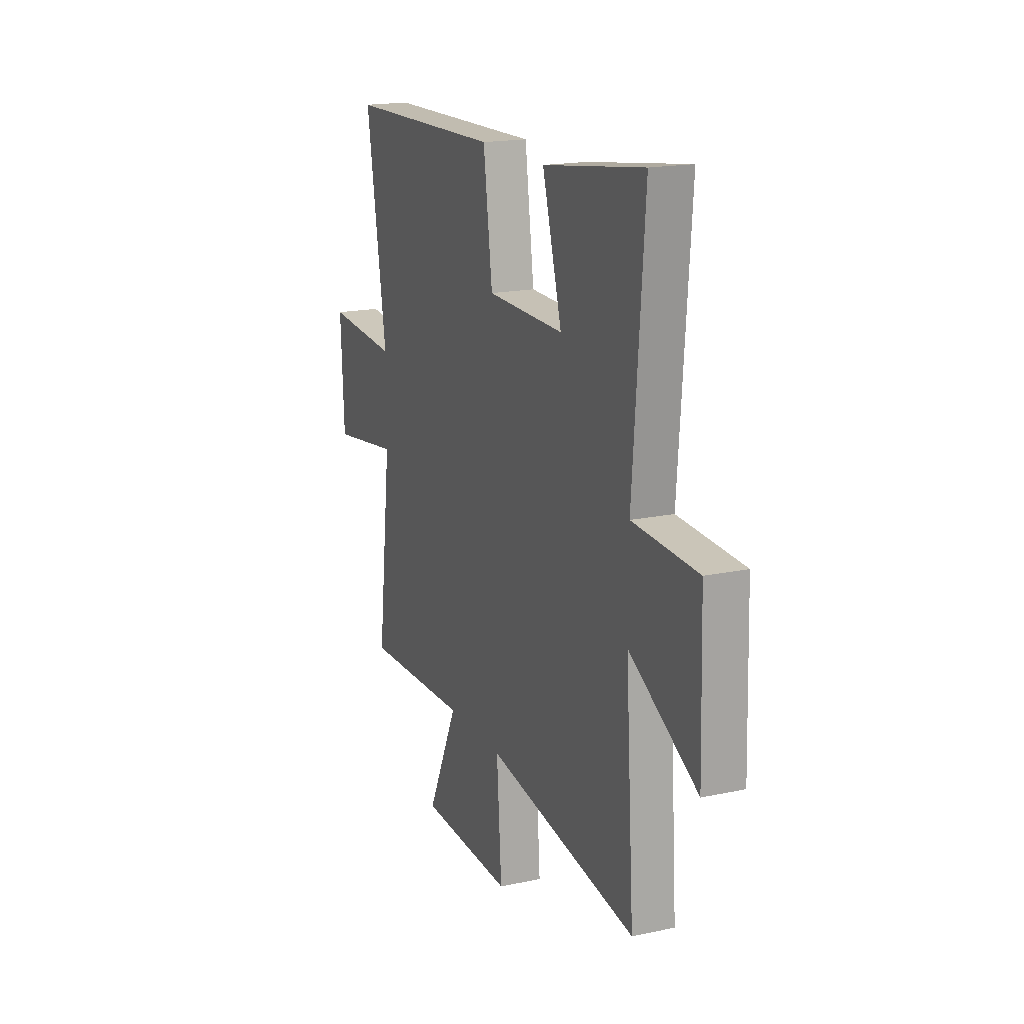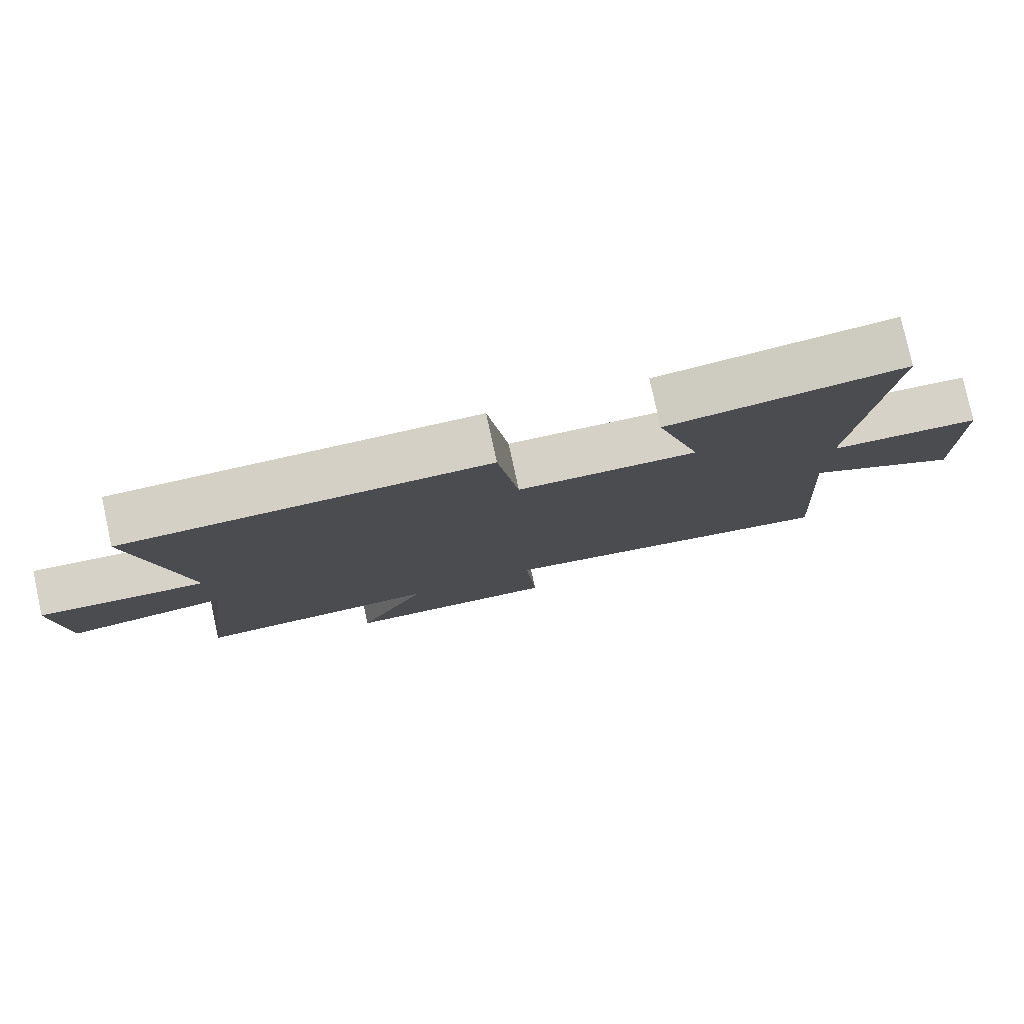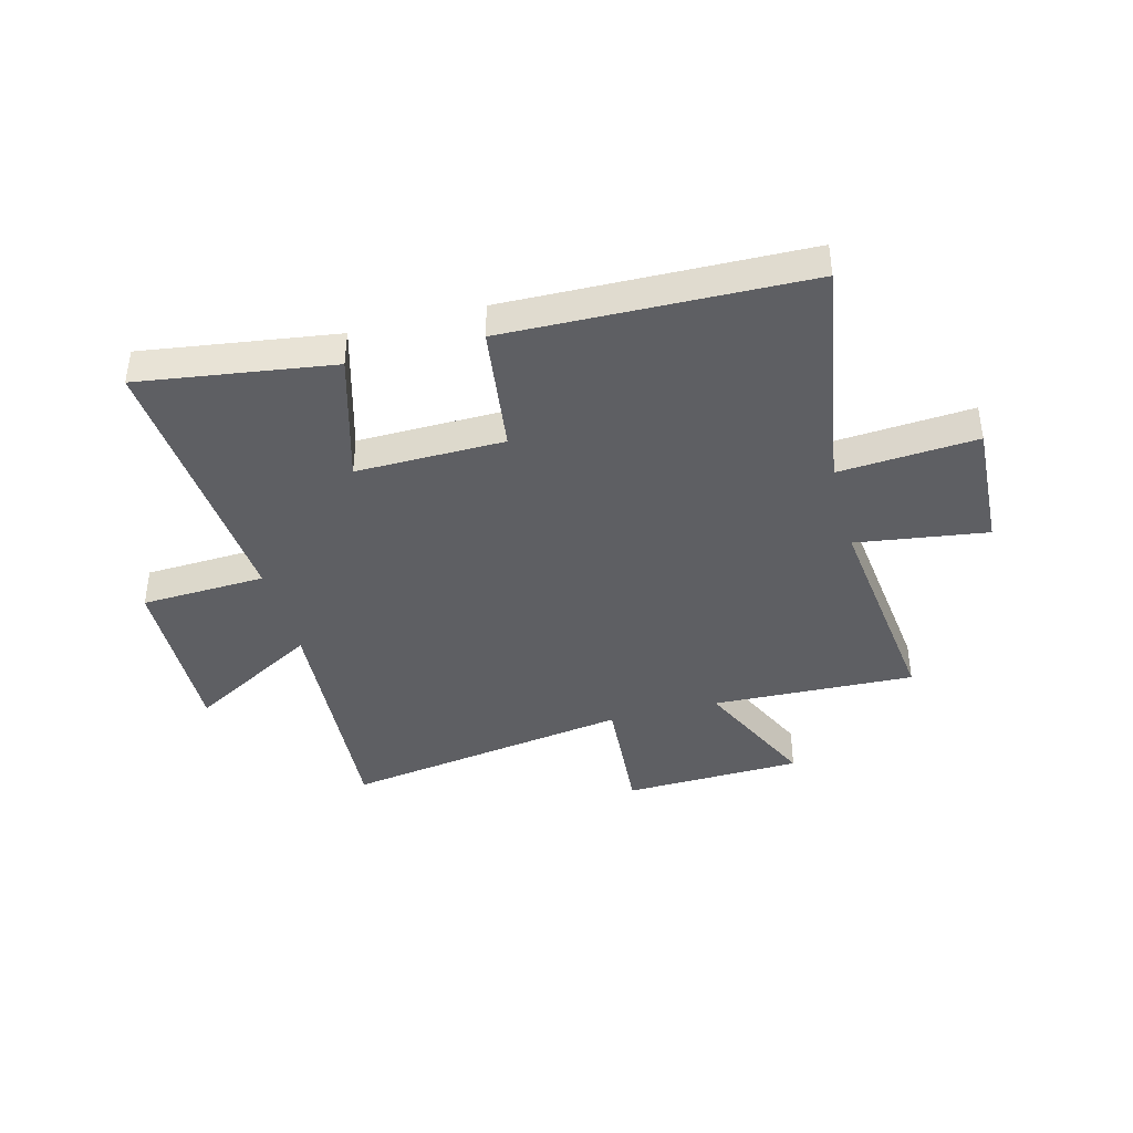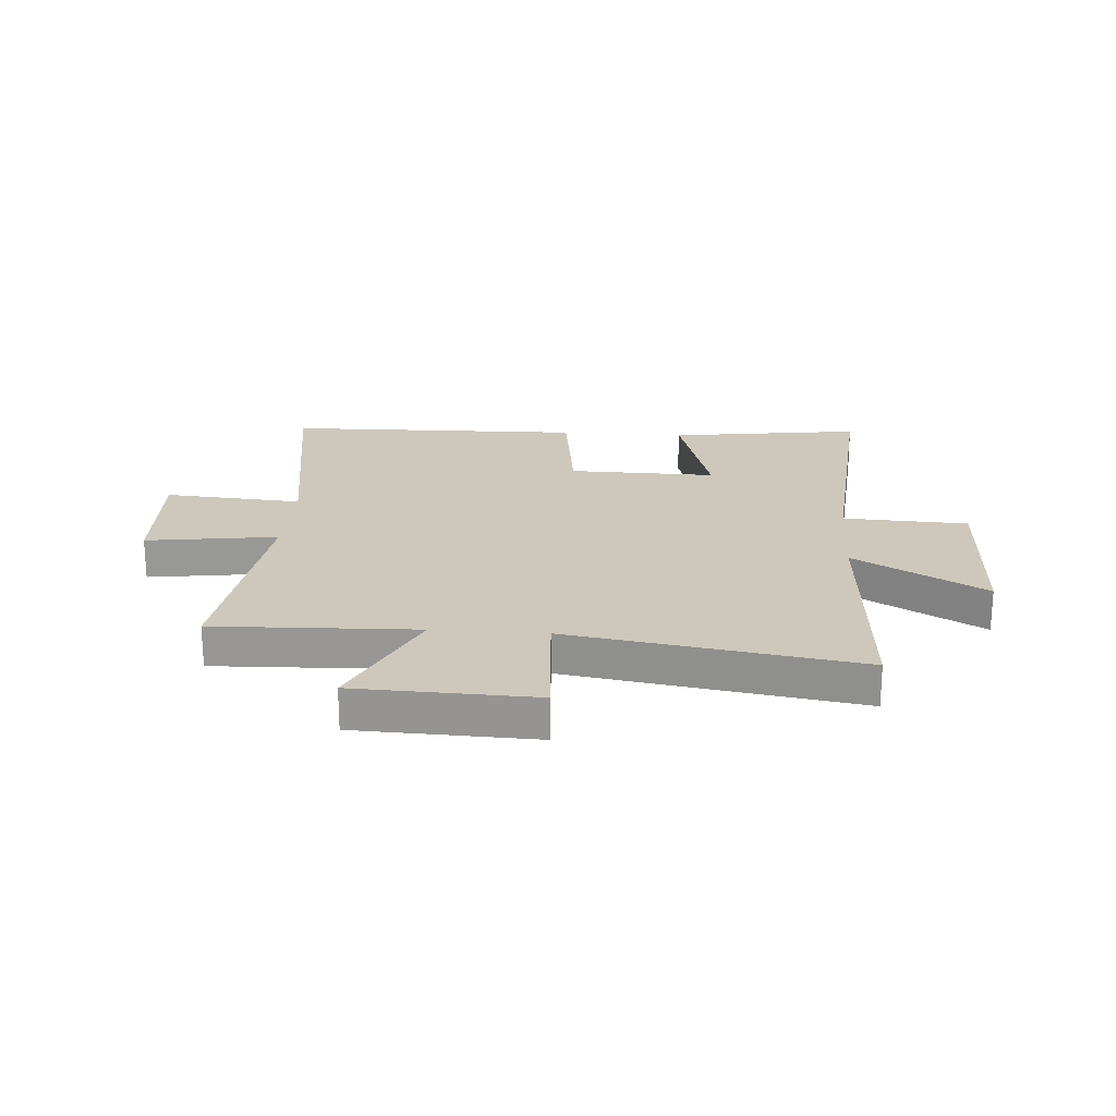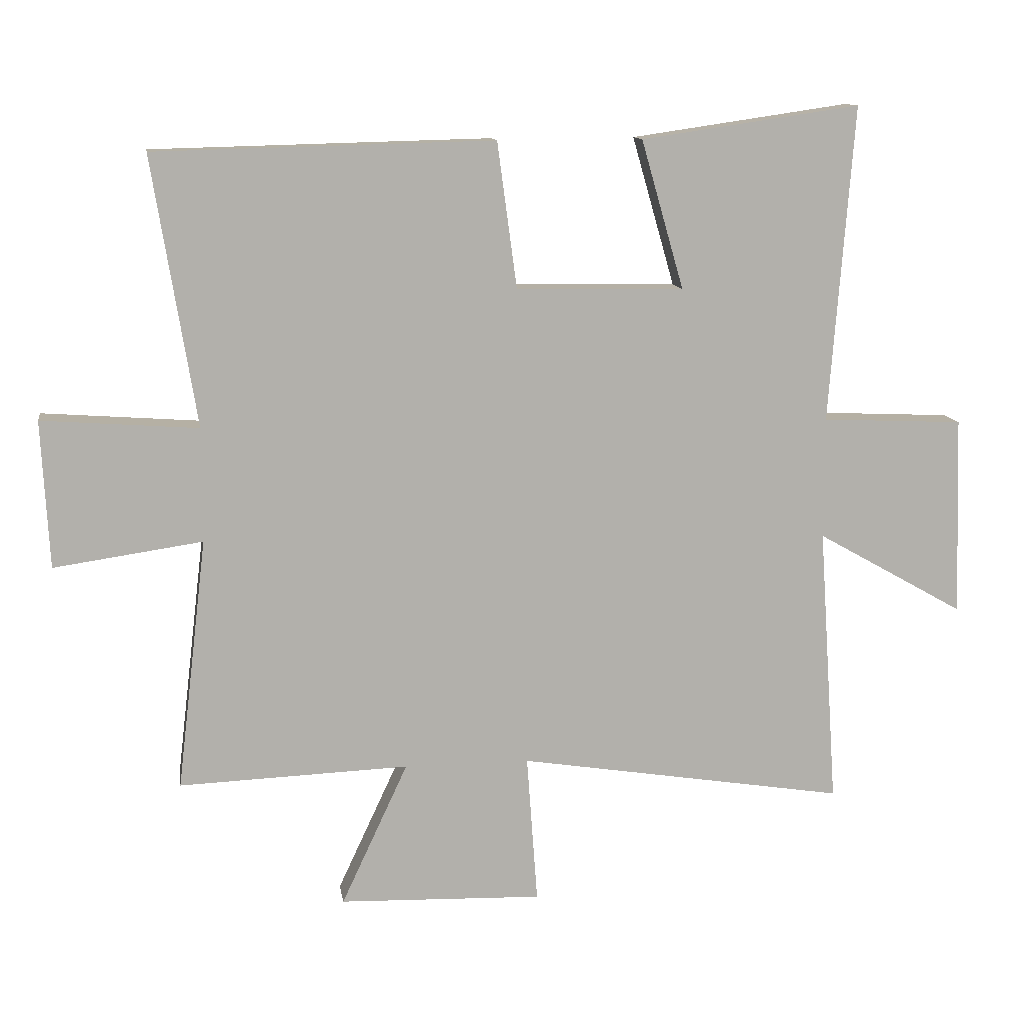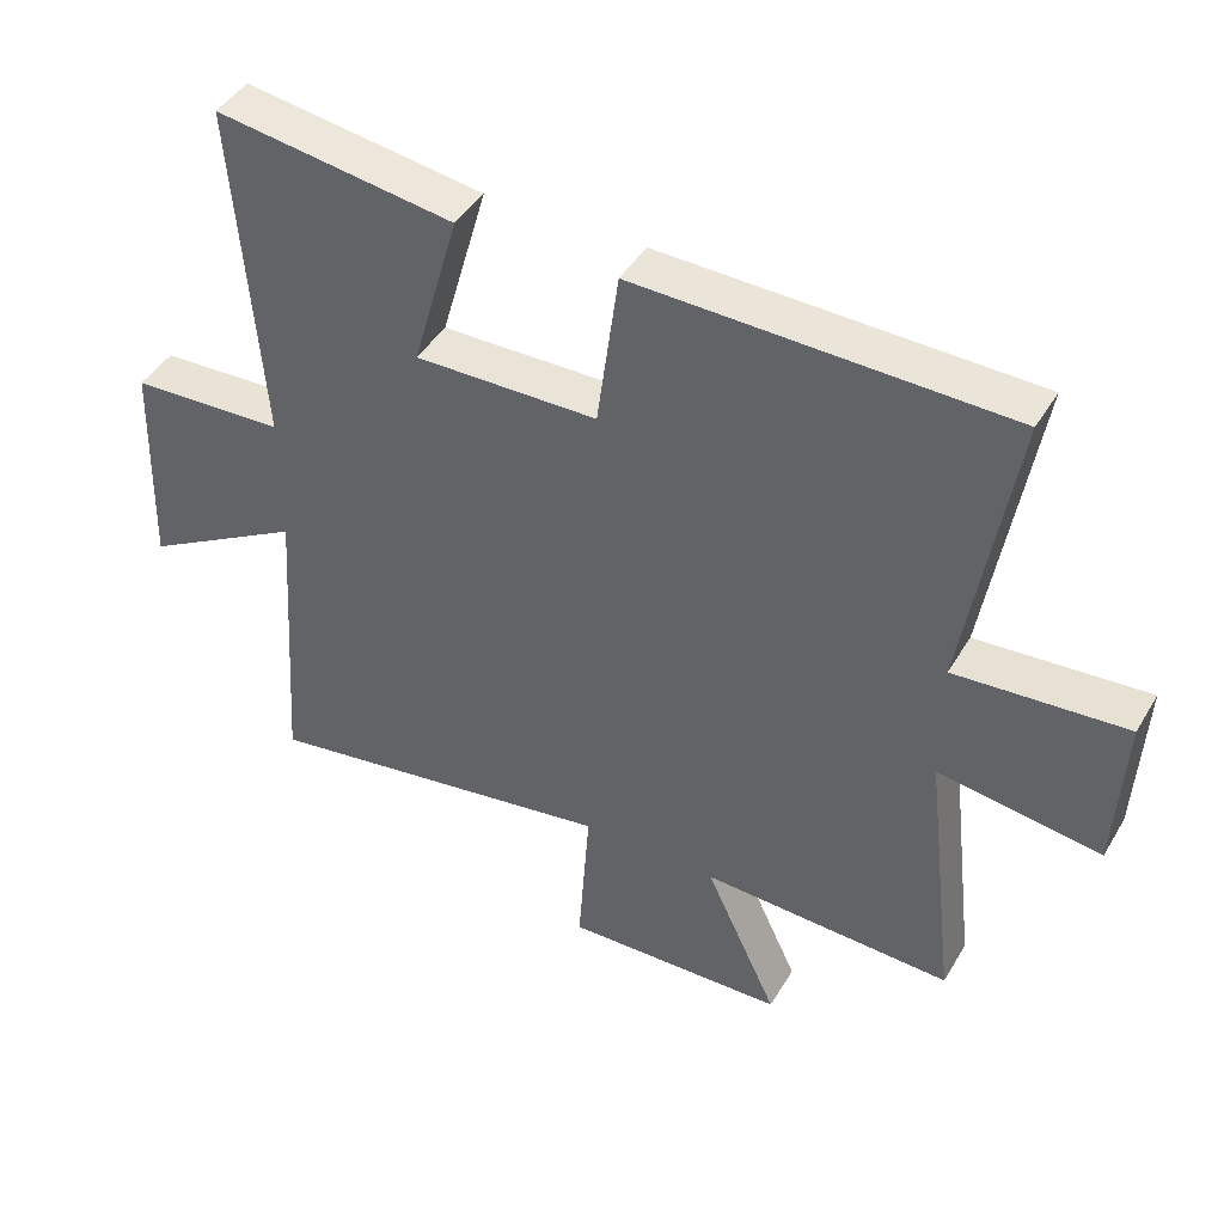
<metadata>
{"format":"obj","ext":"obj","renderer":"f3d","projection":"perspective","resolution":1024,"background":"white","views":[{"elev":17.9,"azim":-112.8,"up":"+Z"},{"elev":79.6,"azim":167.7,"up":"+Z"},{"elev":-40.7,"azim":14.8,"up":"+Y"},{"elev":21.9,"azim":-175.7,"up":"+Y"},{"elev":11.8,"azim":171.3,"up":"+Z"},{"elev":43.9,"azim":28.9,"up":"+Z"}]}
</metadata>
<code>
v -0.538 0.07 0.55
v -0.193 0.07 0.5
v -0.26 0.07 0.266
v 0.004 0.07 0.27
v 0.035 0.07 0.5
v 0.569 0.07 0.487
v 0.5 0.07 0.063
v 0.746 0.07 0.081
v 0.734 0.07 -0.151
v 0.5 0.07 -0.117
v 0.547 0.07 -0.514
v 0.185 0.07 -0.5
v 0.29 0.07 -0.725
v -0.03 0.07 -0.735
v -0.013 0.07 -0.5
v -0.53 0.07 -0.582
v -0.5 0.07 -0.141
v -0.733 0.07 -0.273
v -0.723 0.07 0.041
v -0.5 0.07 0.051
v -0.538 0 0.55
v -0.193 0 0.5
v -0.26 0 0.266
v 0.004 0 0.27
v 0.035 0 0.5
v 0.569 0 0.487
v 0.5 0 0.063
v 0.746 0 0.081
v 0.734 0 -0.151
v 0.5 0 -0.117
v 0.547 0 -0.514
v 0.185 0 -0.5
v 0.29 0 -0.725
v -0.03 0 -0.735
v -0.013 0 -0.5
v -0.53 0 -0.582
v -0.5 0 -0.141
v -0.733 0 -0.273
v -0.723 0 0.041
v -0.5 0 0.051
f 17 18 19 20
f 15 16 17
f 15 17 20
f 12 13 14 15
f 12 15 20 1
f 10 11 12
f 7 8 9 10
f 7 10 12
f 4 5 6 7
f 3 4 7 12
f 1 2 3
f 1 3 12
f 40 39 38 37
f 37 36 35
f 40 37 35
f 35 34 33 32
f 21 40 35 32
f 32 31 30
f 30 29 28 27
f 32 30 27
f 27 26 25 24
f 32 27 24 23
f 23 22 21
f 32 23 21
f 1 21 22 2
f 2 22 23 3
f 3 23 24 4
f 4 24 25 5
f 5 25 26 6
f 6 26 27 7
f 7 27 28 8
f 8 28 29 9
f 9 29 30 10
f 10 30 31 11
f 11 31 32 12
f 12 32 33 13
f 13 33 34 14
f 14 34 35 15
f 15 35 36 16
f 16 36 37 17
f 17 37 38 18
f 18 38 39 19
f 19 39 40 20
f 20 40 21 1

</code>
